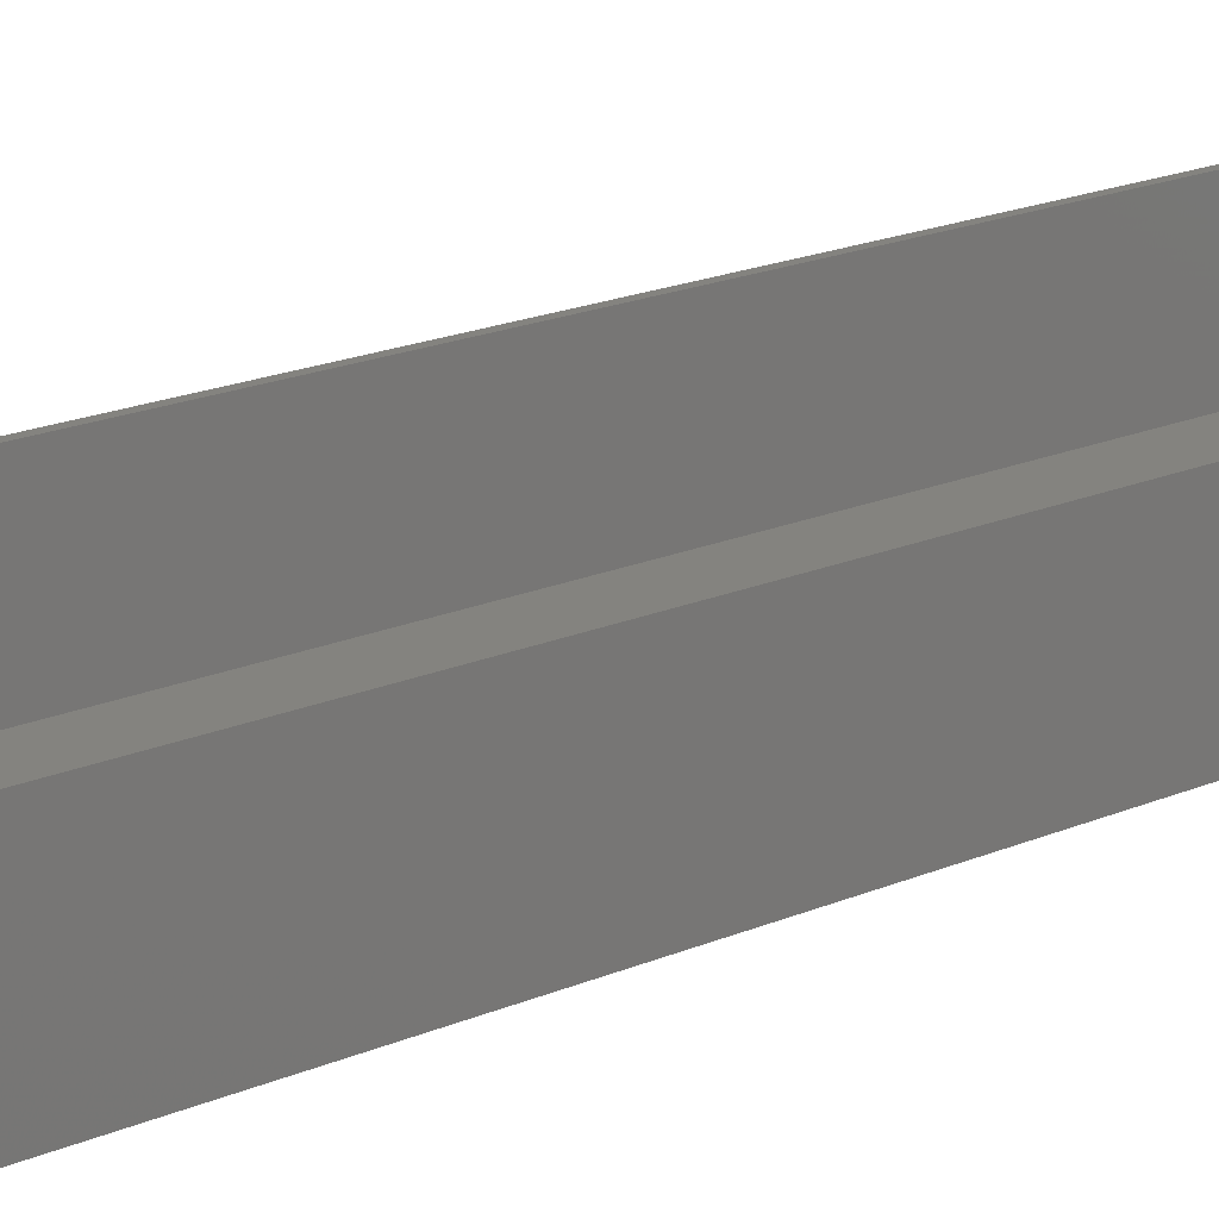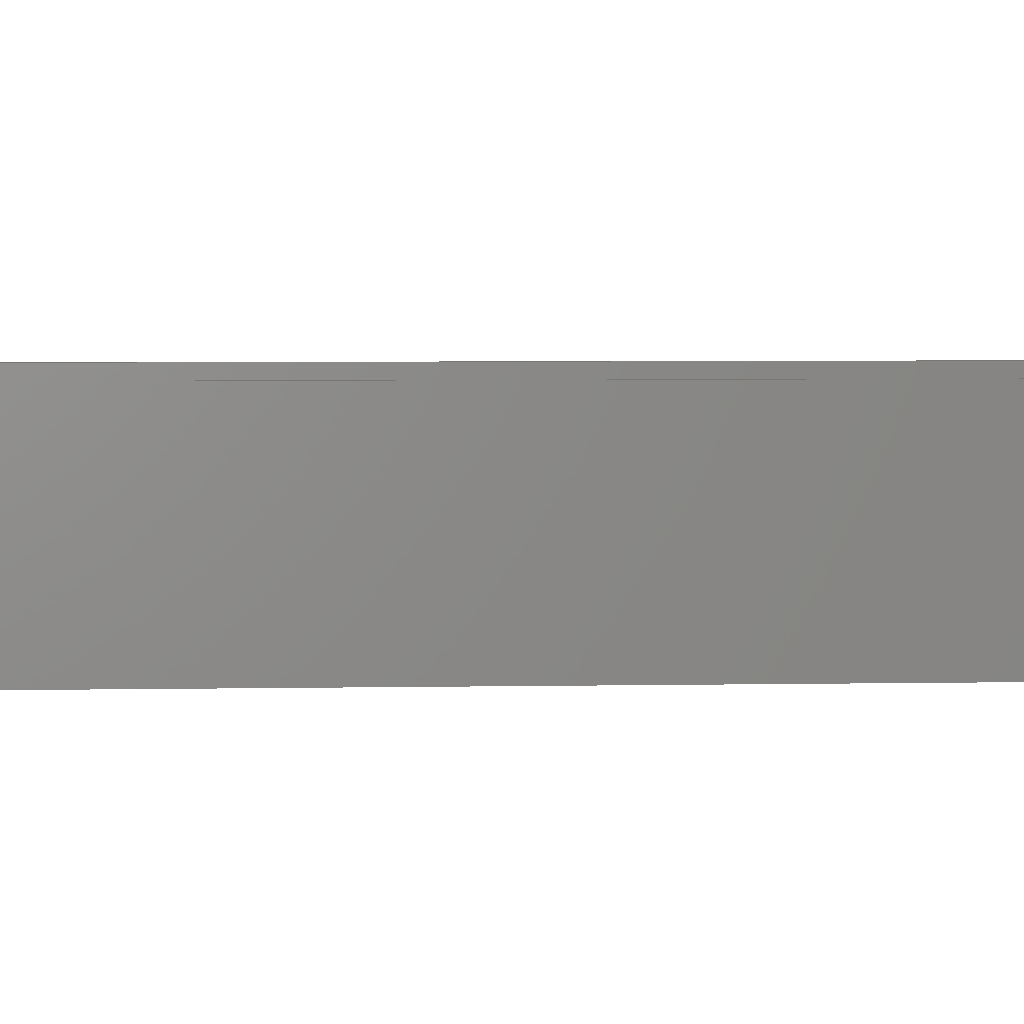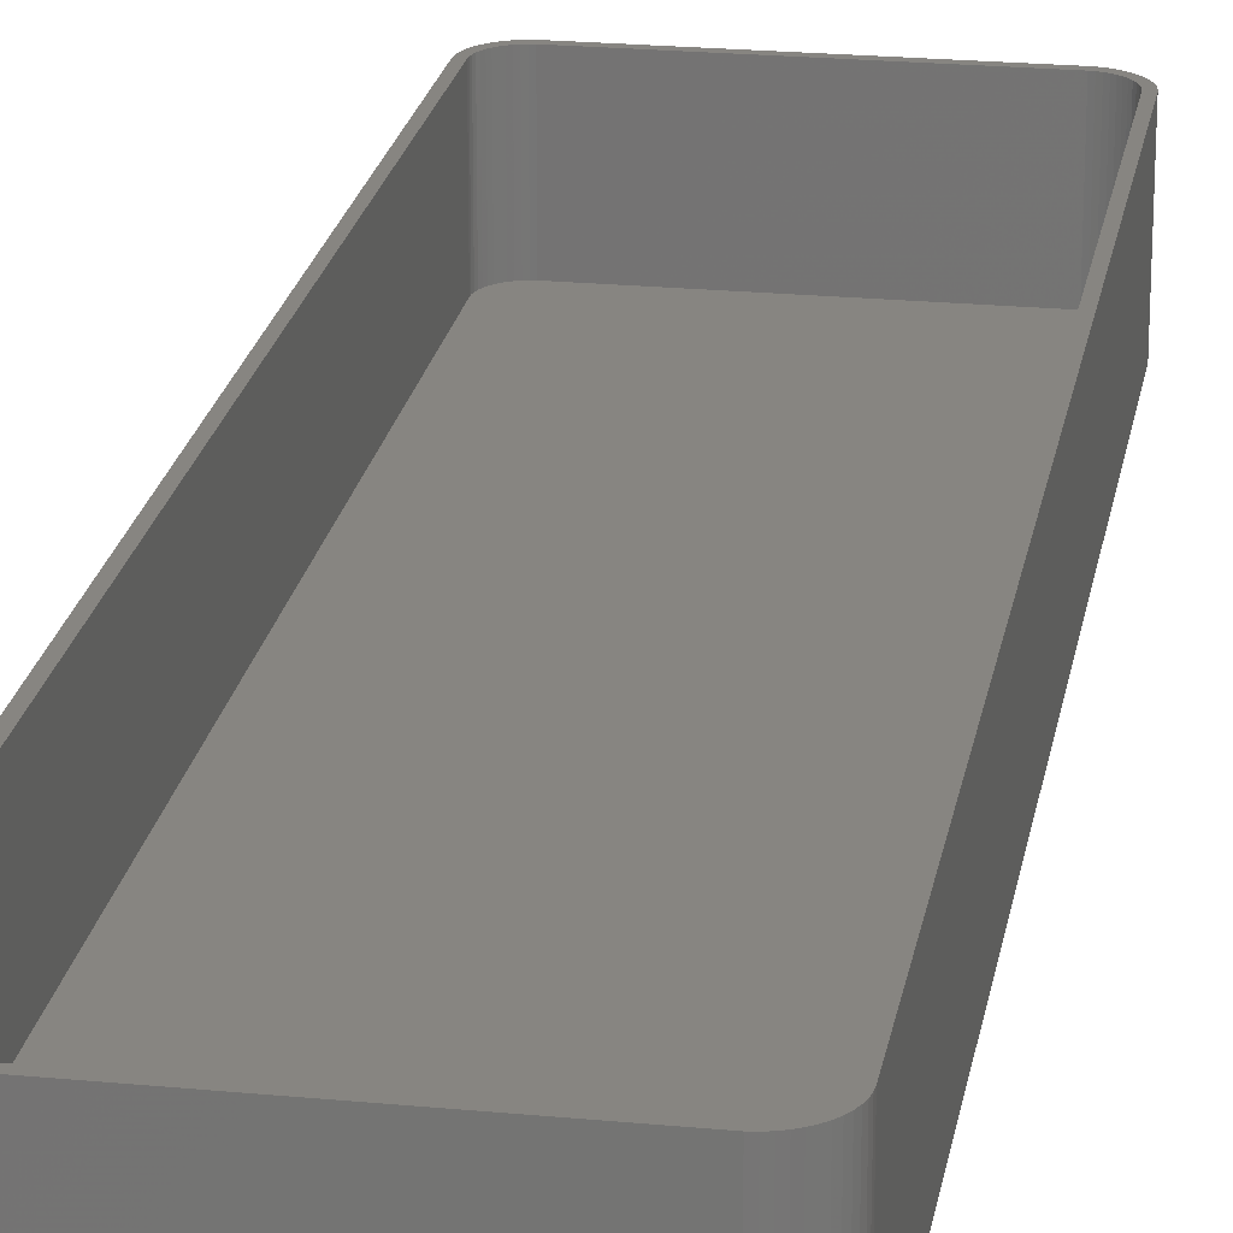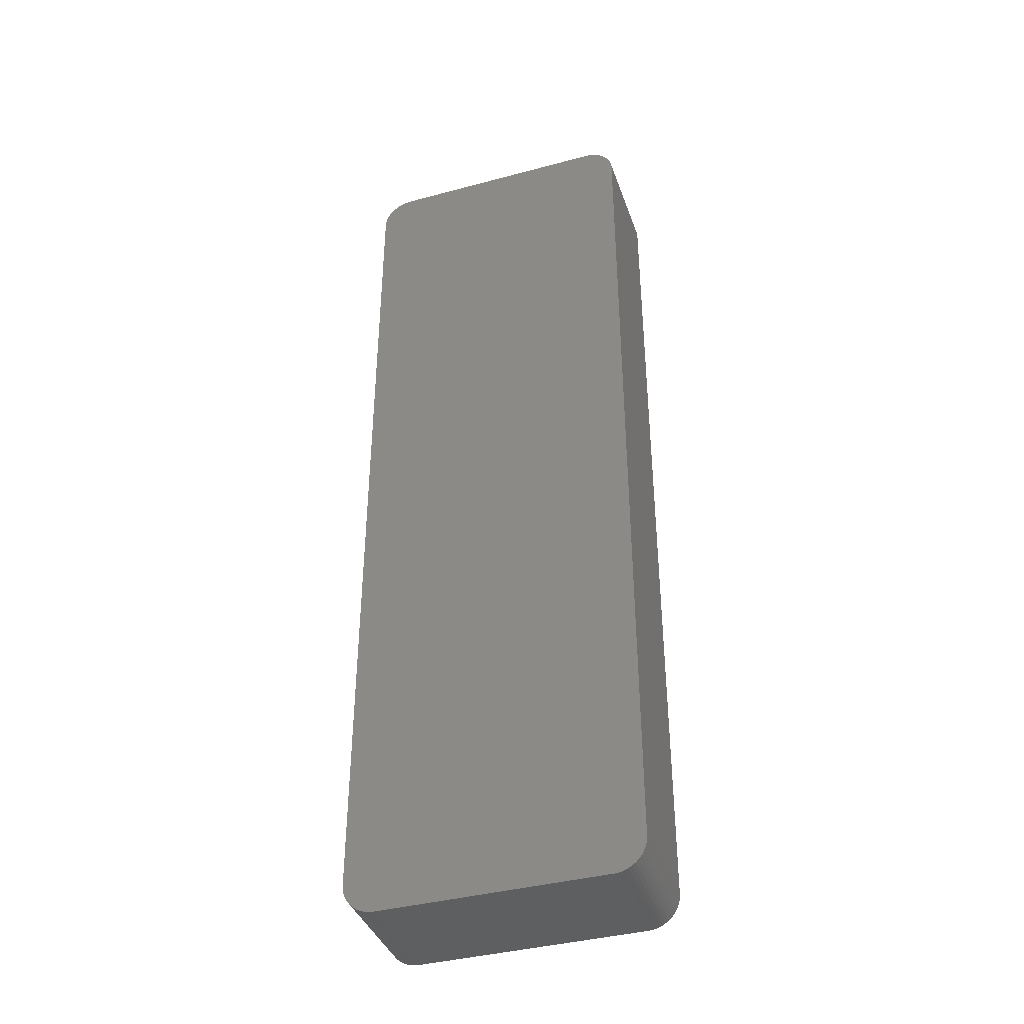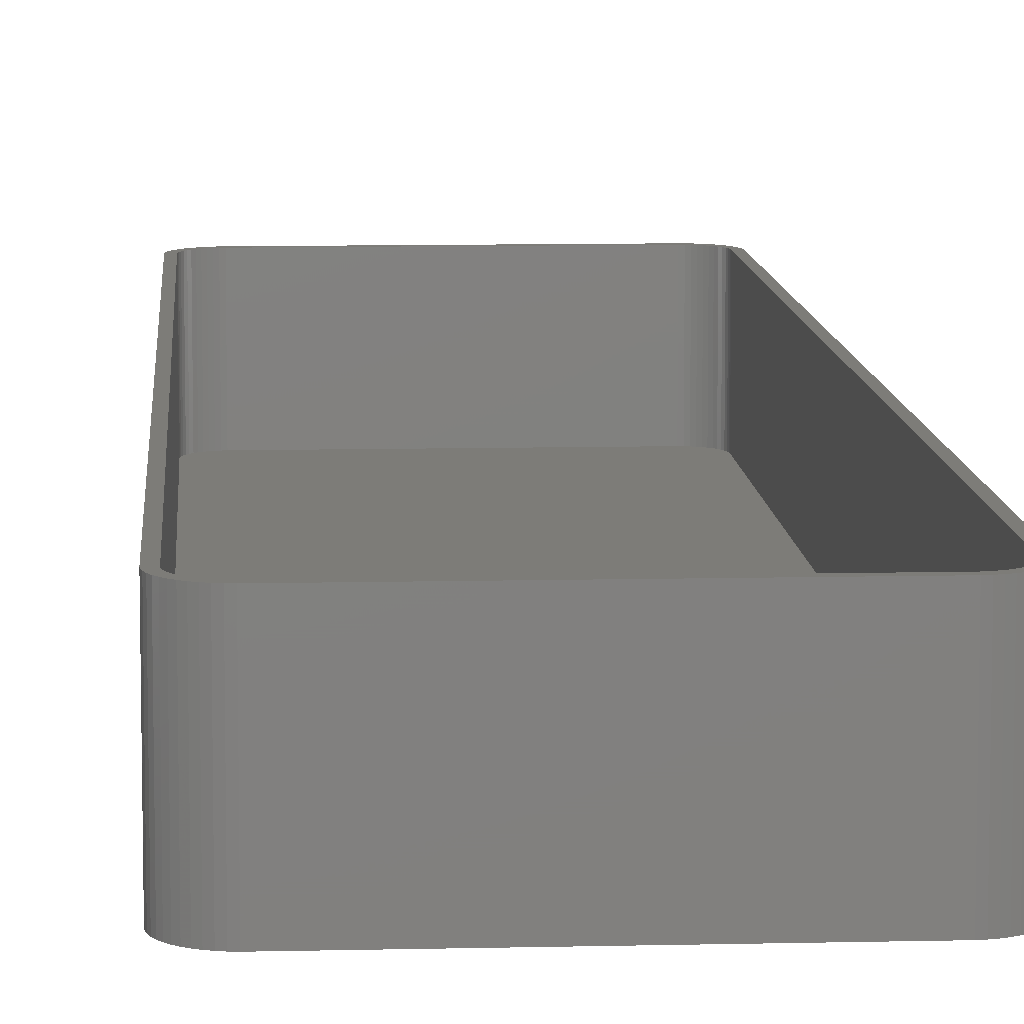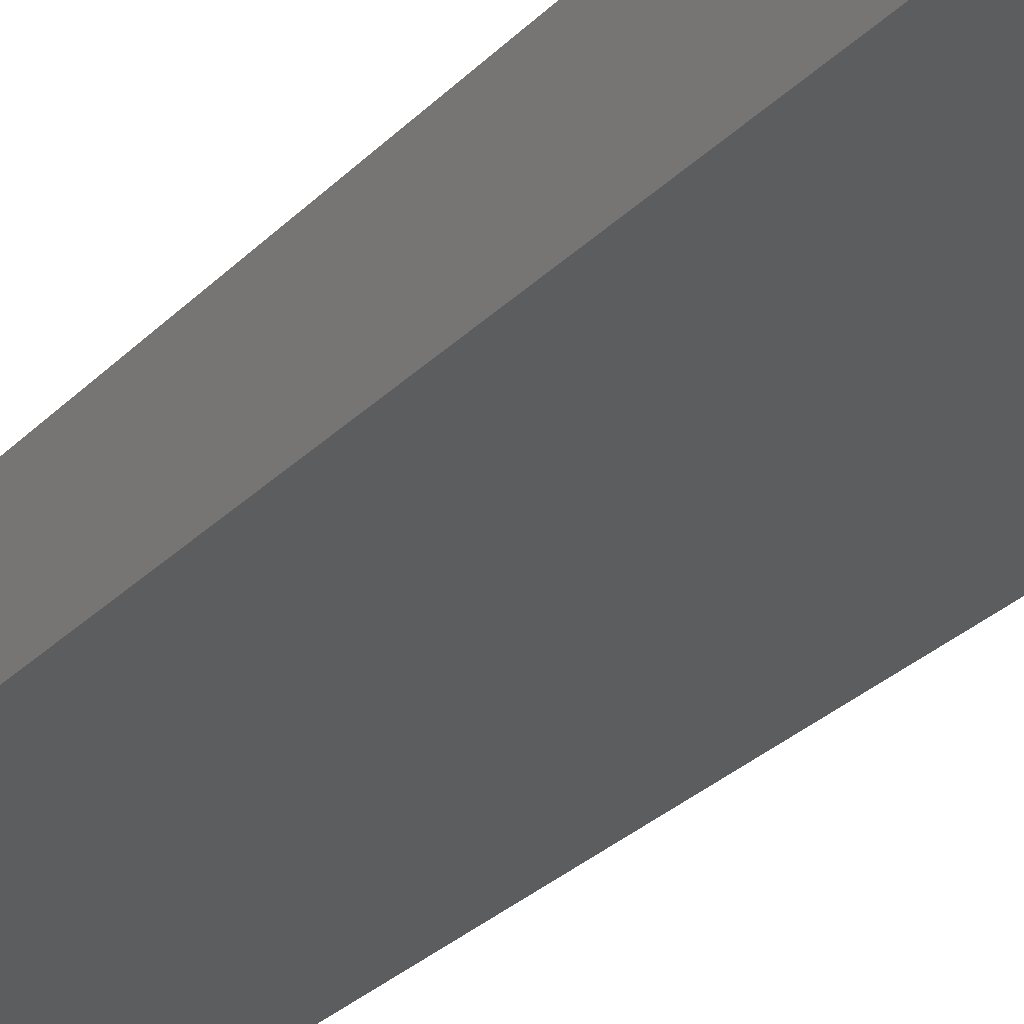
<metadata>
{"format":"stl","ext":"stl","renderer":"f3d","projection":"perspective","resolution":1024,"background":"white","views":[{"elev":18.4,"azim":49.8,"up":"+Z"},{"elev":3.2,"azim":85.1,"up":"+Z"},{"elev":22.0,"azim":9.6,"up":"+Z"},{"elev":-39.3,"azim":-161.5,"up":"+Y"},{"elev":9.3,"azim":176.4,"up":"+Z"},{"elev":-30.9,"azim":143.8,"up":"+Z"}]}
</metadata>
<code>
# stl→obj: 208 verts, 412 faces
v 17.81 74.99 0
v -17.81 74.99 18
v 17.81 74.99 18
v -17.81 74.99 0
v -22.5 70 0
v -22.46 70.63 18
v -22.46 70.63 0
v -22.5 70 18
v -20.69 73.85 0
v -21.14 73.42 18
v -20.69 73.85 18
v -21.14 73.42 0
v 22.5 -70 18
v 22.5 70 0
v 22.5 70 18
v 22.5 -70 0
v 22.46 -70.63 18
v 22.46 -70.63 0
v -17.81 -74.99 0
v 17.81 -74.99 18
v -17.81 -74.99 18
v 17.81 -74.99 0
v -22.5 -70 0
v 22.34 -71.24 0
v 22.15 -71.84 0
v 21.88 -72.41 0
v 22.46 70.63 0
v 21.55 -72.94 0
v 22.34 71.24 0
v 21.14 -73.42 0
v 22.15 71.84 0
v 20.69 -73.85 0
v 21.88 72.41 0
v 20.18 -74.22 0
v 21.55 72.94 0
v 19.63 -74.52 0
v 21.14 73.42 0
v 19.05 -74.76 0
v 20.69 73.85 0
v 18.44 -74.91 0
v 20.18 74.22 0
v 19.05 74.76 0
v 18.44 74.91 0
v 19.63 74.52 0
v -18.44 -74.91 0
v -19.05 -74.76 0
v -19.63 -74.52 0
v -18.44 74.91 0
v -20.18 -74.22 0
v -19.05 74.76 0
v -20.69 -73.85 0
v -19.63 74.52 0
v -21.14 -73.42 0
v -20.18 74.22 0
v -21.55 -72.94 0
v -21.88 -72.41 0
v -22.15 -71.84 0
v -21.55 72.94 0
v -22.34 -71.24 0
v -21.88 72.41 0
v -22.46 -70.63 0
v -22.15 71.84 0
v -22.34 71.24 0
v 19.05 74.76 18
v 19.63 74.52 18
v -20.69 -73.85 18
v -21.14 -73.42 18
v 21.14 -73.42 18
v 20.69 -73.85 18
v 21.55 72.94 18
v 21.14 73.42 18
v 18.44 -74.91 18
v -22.5 -70 18
v -19.63 74.52 18
v -19.05 74.76 18
v 20.69 73.85 18
v 18.44 74.91 18
v -18.44 74.91 18
v 22.15 -71.84 18
v 22.34 -71.24 18
v -19.05 -74.76 18
v -19.63 -74.52 18
v 21.5 70 18
v 22.46 70.63 18
v 21.47 70.5 18
v 22.34 71.24 18
v 21.5 -70 18
v 21.37 70.99 18
v 22.15 71.84 18
v 21.22 71.47 18
v 21.88 72.41 18
v 21.47 -70.5 18
v 21.01 71.93 18
v 21.37 -70.99 18
v 20.74 72.35 18
v 20.42 72.74 18
v 20.05 73.08 18
v 20.18 74.22 18
v 19.64 73.38 18
v 19.2 73.62 18
v 18.74 73.8 18
v 18.25 73.93 18
v 17.75 73.99 18
v -17.75 73.99 18
v -18.25 73.93 18
v -18.74 73.8 18
v -19.2 73.62 18
v -19.64 73.38 18
v -20.18 74.22 18
v -20.05 73.08 18
v -20.42 72.74 18
v -20.74 72.35 18
v -21.55 72.94 18
v -21.01 71.93 18
v -21.88 72.41 18
v -21.22 71.47 18
v -22.34 71.24 18
v -21.37 70.99 18
v -22.15 71.84 18
v 21.22 -71.47 18
v 21.88 -72.41 18
v 21.01 -71.93 18
v 21.55 -72.94 18
v 20.74 -72.35 18
v 20.42 -72.74 18
v 20.05 -73.08 18
v 20.18 -74.22 18
v 19.64 -73.38 18
v 19.63 -74.52 18
v 19.2 -73.62 18
v 19.05 -74.76 18
v 18.74 -73.8 18
v 18.25 -73.93 18
v 17.75 -73.99 18
v -17.75 -73.99 18
v -18.25 -73.93 18
v -18.44 -74.91 18
v -18.74 -73.8 18
v -19.2 -73.62 18
v -19.64 -73.38 18
v -20.18 -74.22 18
v -20.05 -73.08 18
v -20.42 -72.74 18
v -20.74 -72.35 18
v -21.55 -72.94 18
v -21.01 -71.93 18
v -21.88 -72.41 18
v -21.22 -71.47 18
v -22.15 -71.84 18
v -21.37 -70.99 18
v -22.34 -71.24 18
v -21.47 -70.5 18
v -22.46 -70.63 18
v -21.5 -70 18
v -21.5 70 18
v -21.47 70.5 18
v 17.75 73.99 2
v 18.25 73.93 2
v -17.75 73.99 2
v -18.25 73.93 2
v 21.22 -71.47 2
v 21.37 -70.99 2
v -21.47 70.5 2
v -21.5 70 2
v -20.42 72.74 2
v -20.05 73.08 2
v -21.5 -70 2
v 20.05 73.08 2
v 20.42 72.74 2
v -19.2 73.62 2
v -18.74 73.8 2
v 21.5 -70 2
v 21.5 70 2
v 17.75 -73.99 2
v -17.75 -73.99 2
v -21.47 -70.5 2
v -21.37 -70.99 2
v -19.64 73.38 2
v -21.01 71.93 2
v -21.22 71.47 2
v -21.37 70.99 2
v -20.74 72.35 2
v 18.74 73.8 2
v 19.2 73.62 2
v 19.64 73.38 2
v 21.47 70.5 2
v 21.37 70.99 2
v 21.22 71.47 2
v 21.01 71.93 2
v 21.47 -70.5 2
v 20.74 72.35 2
v 21.01 -71.93 2
v 20.74 -72.35 2
v 20.42 -72.74 2
v 20.05 -73.08 2
v 19.64 -73.38 2
v 18.74 -73.8 2
v 18.25 -73.93 2
v 19.2 -73.62 2
v -18.25 -73.93 2
v -18.74 -73.8 2
v -19.2 -73.62 2
v -19.64 -73.38 2
v -20.05 -73.08 2
v -20.42 -72.74 2
v -20.74 -72.35 2
v -21.01 -71.93 2
v -21.22 -71.47 2
f 1 2 3
f 2 1 4
f 5 6 7
f 6 5 8
f 9 10 11
f 10 9 12
f 13 14 15
f 14 13 16
f 17 16 13
f 16 17 18
f 19 20 21
f 20 19 22
f 22 16 18
f 16 23 14
f 22 18 24
f 5 14 23
f 22 24 25
f 1 14 5
f 22 25 26
f 14 1 27
f 22 26 28
f 27 1 29
f 22 28 30
f 29 1 31
f 22 30 32
f 31 1 33
f 22 32 34
f 33 1 35
f 22 34 36
f 35 1 37
f 22 36 38
f 37 1 39
f 22 38 40
f 16 22 23
f 39 1 41
f 42 1 43
f 23 22 19
f 41 1 44
f 23 19 45
f 44 1 42
f 23 45 46
f 1 5 4
f 23 46 47
f 4 5 48
f 23 47 49
f 48 5 50
f 23 49 51
f 50 5 52
f 23 51 53
f 52 5 54
f 23 53 55
f 54 5 9
f 23 55 56
f 9 5 12
f 23 56 57
f 12 5 58
f 23 57 59
f 58 5 60
f 23 59 61
f 60 5 62
f 62 5 63
f 63 5 7
f 44 64 65
f 64 44 42
f 53 66 67
f 66 53 51
f 32 68 69
f 68 32 30
f 70 37 71
f 37 70 35
f 22 72 20
f 72 22 40
f 23 8 5
f 8 23 73
f 50 74 75
f 74 50 52
f 37 76 71
f 76 37 39
f 42 77 64
f 77 42 43
f 4 78 2
f 78 4 48
f 79 24 80
f 24 79 25
f 80 18 17
f 18 80 24
f 47 81 82
f 81 47 46
f 83 15 84
f 15 83 13
f 85 84 86
f 87 13 83
f 88 86 89
f 13 87 17
f 90 89 91
f 92 17 87
f 93 91 70
f 17 92 80
f 94 80 92
f 84 85 83
f 86 88 85
f 89 90 88
f 95 70 71
f 91 93 90
f 70 95 93
f 96 71 76
f 71 96 95
f 97 76 98
f 76 97 96
f 98 99 97
f 65 99 98
f 65 100 99
f 64 100 65
f 64 101 100
f 77 101 64
f 77 102 101
f 3 102 77
f 3 103 102
f 3 104 103
f 2 104 3
f 2 105 104
f 78 105 2
f 78 106 105
f 75 106 78
f 75 107 106
f 74 107 75
f 74 108 107
f 109 108 74
f 108 109 110
f 11 110 109
f 110 11 111
f 10 111 11
f 111 10 112
f 113 112 10
f 112 113 114
f 115 114 113
f 114 115 116
f 117 118 119
f 116 119 118
f 119 116 115
f 80 94 79
f 120 79 94
f 79 120 121
f 122 121 120
f 121 122 123
f 124 123 122
f 123 124 68
f 125 68 124
f 68 125 69
f 126 69 125
f 69 126 127
f 128 127 126
f 128 129 127
f 130 129 128
f 130 131 129
f 132 131 130
f 132 72 131
f 133 72 132
f 133 20 72
f 134 20 133
f 135 20 134
f 135 21 20
f 136 21 135
f 136 137 21
f 138 137 136
f 138 81 137
f 139 81 138
f 139 82 81
f 140 82 139
f 141 140 142
f 140 141 82
f 66 142 143
f 142 66 141
f 67 143 144
f 145 144 146
f 143 67 66
f 147 146 148
f 149 148 150
f 151 150 152
f 144 145 67
f 153 152 154
f 155 8 154
f 118 117 156
f 73 154 8
f 6 156 117
f 153 154 73
f 156 6 155
f 146 147 145
f 155 6 8
f 148 149 147
f 150 151 149
f 152 153 151
f 59 153 61
f 153 59 151
f 61 73 23
f 73 61 153
f 48 75 78
f 75 48 50
f 54 11 109
f 11 54 9
f 52 109 74
f 109 52 54
f 7 117 63
f 117 7 6
f 41 65 98
f 65 41 44
f 43 3 77
f 3 43 1
f 53 145 55
f 145 53 67
f 86 31 89
f 31 86 29
f 45 21 137
f 21 45 19
f 46 137 81
f 137 46 45
f 62 115 60
f 115 62 119
f 58 10 12
f 10 58 113
f 63 119 62
f 119 63 117
f 39 98 76
f 98 39 41
f 57 151 59
f 151 57 149
f 123 26 121
f 26 123 28
f 40 131 72
f 131 40 38
f 91 35 70
f 35 91 33
f 89 33 91
f 33 89 31
f 84 29 86
f 29 84 27
f 15 27 84
f 27 15 14
f 60 113 58
f 113 60 115
f 56 149 57
f 149 56 147
f 68 28 123
f 28 68 30
f 36 127 129
f 127 36 34
f 38 129 131
f 129 38 36
f 55 147 56
f 147 55 145
f 121 25 79
f 25 121 26
f 34 69 127
f 69 34 32
f 49 82 141
f 82 49 47
f 51 141 66
f 141 51 49
f 157 102 103
f 102 157 158
f 159 103 104
f 103 159 157
f 160 104 105
f 104 160 159
f 161 94 162
f 94 161 120
f 155 163 156
f 163 155 164
f 165 110 111
f 110 165 166
f 154 164 155
f 164 154 167
f 168 96 97
f 96 168 169
f 170 106 107
f 106 170 171
f 172 83 173
f 83 172 87
f 174 135 134
f 135 174 175
f 150 176 152
f 176 150 177
f 178 107 108
f 107 178 170
f 116 179 114
f 179 116 180
f 118 180 116
f 180 118 181
f 112 165 111
f 165 112 182
f 183 100 101
f 100 183 184
f 184 99 100
f 99 184 185
f 171 105 106
f 105 171 160
f 152 167 154
f 167 152 176
f 157 173 186
f 173 164 172
f 157 186 187
f 167 172 164
f 157 187 188
f 174 172 167
f 157 188 189
f 172 174 190
f 157 189 191
f 190 174 162
f 157 191 169
f 162 174 161
f 157 169 168
f 161 174 192
f 157 168 185
f 192 174 193
f 157 185 184
f 193 174 194
f 157 184 183
f 194 174 195
f 157 183 158
f 173 157 164
f 195 174 196
f 197 174 198
f 164 157 159
f 196 174 199
f 164 159 160
f 199 174 197
f 164 160 171
f 174 167 175
f 164 171 170
f 175 167 200
f 164 170 178
f 200 167 201
f 164 178 166
f 201 167 202
f 164 166 165
f 202 167 203
f 164 165 182
f 203 167 204
f 164 182 179
f 204 167 205
f 164 179 180
f 205 167 206
f 164 180 181
f 206 167 207
f 164 181 163
f 207 167 208
f 208 167 177
f 177 167 176
f 166 108 110
f 108 166 178
f 156 181 118
f 181 156 163
f 114 182 112
f 182 114 179
f 158 101 102
f 101 158 183
f 185 97 99
f 97 185 168
f 204 143 142
f 143 204 205
f 162 92 190
f 92 162 94
f 173 85 186
f 85 173 83
f 187 90 188
f 90 187 88
f 191 96 169
f 96 191 95
f 148 177 150
f 177 148 208
f 146 208 148
f 208 146 207
f 143 206 144
f 206 143 205
f 192 120 161
f 120 192 122
f 190 87 172
f 87 190 92
f 199 132 130
f 132 199 197
f 196 130 128
f 130 196 199
f 186 88 187
f 88 186 85
f 189 95 191
f 95 189 93
f 188 93 189
f 93 188 90
f 203 142 140
f 142 203 204
f 201 139 138
f 139 201 202
f 175 136 135
f 136 175 200
f 200 138 136
f 138 200 201
f 193 122 192
f 122 193 124
f 194 124 193
f 124 194 125
f 195 128 126
f 128 195 196
f 194 126 125
f 126 194 195
f 202 140 139
f 140 202 203
f 144 207 146
f 207 144 206
f 197 133 132
f 133 197 198
f 198 134 133
f 134 198 174

</code>
